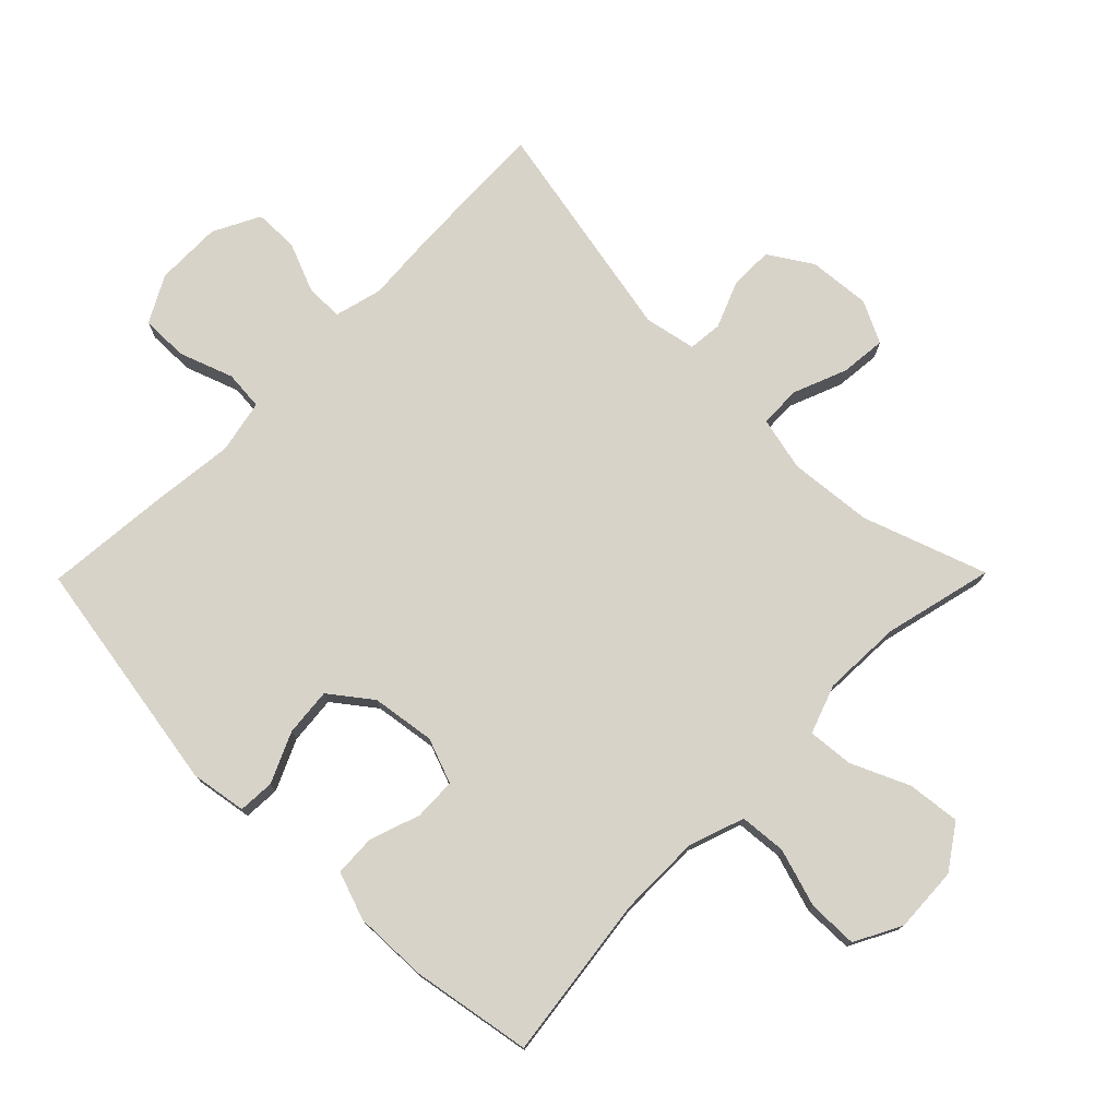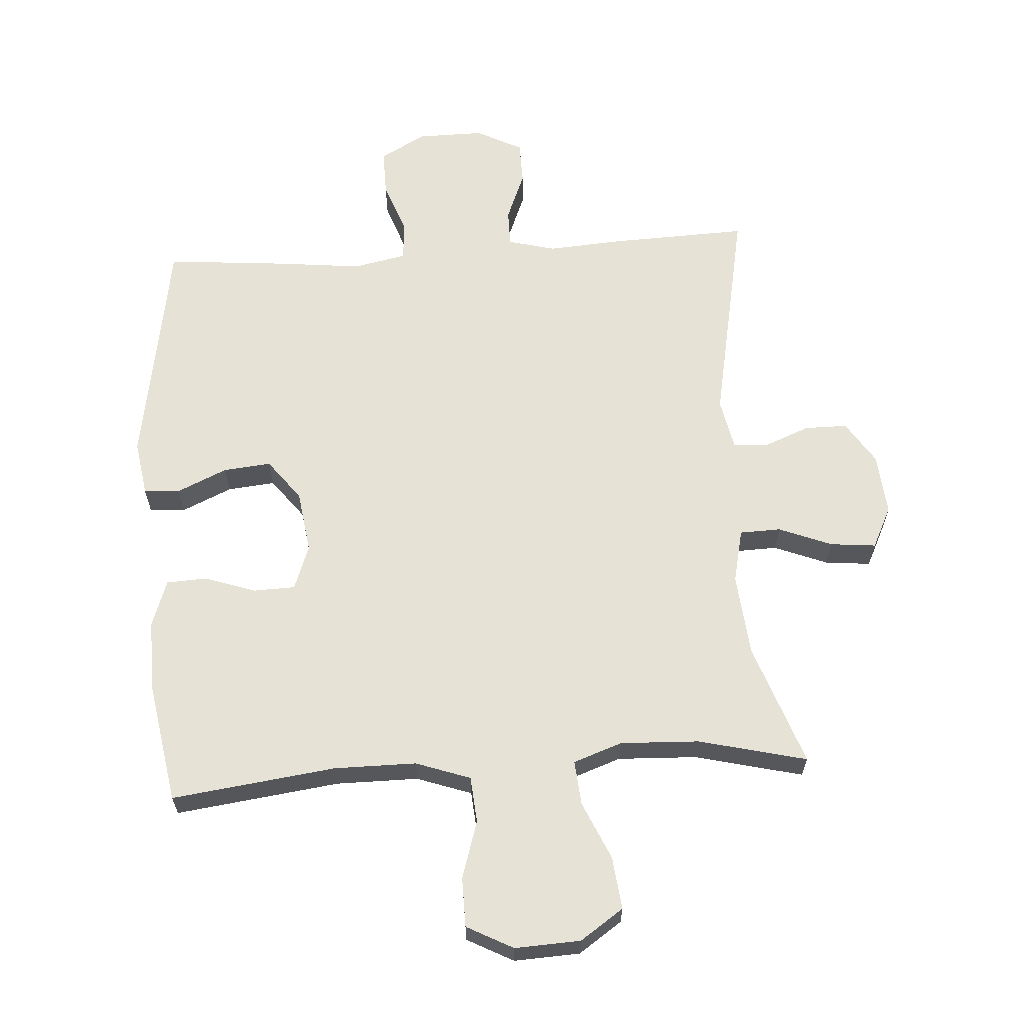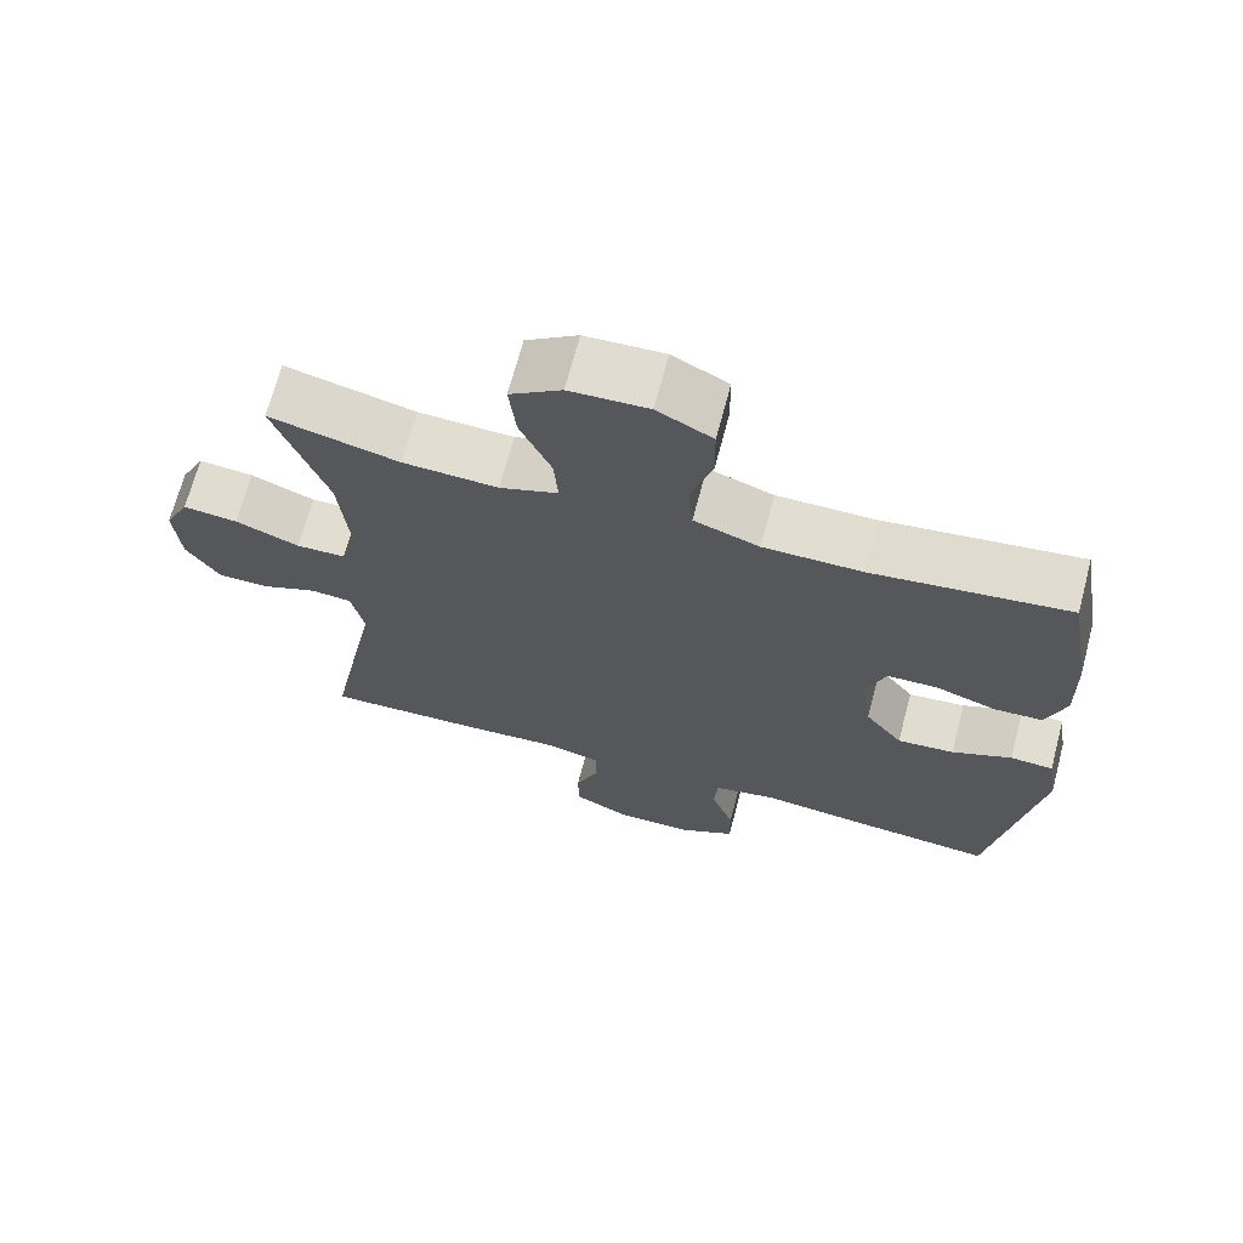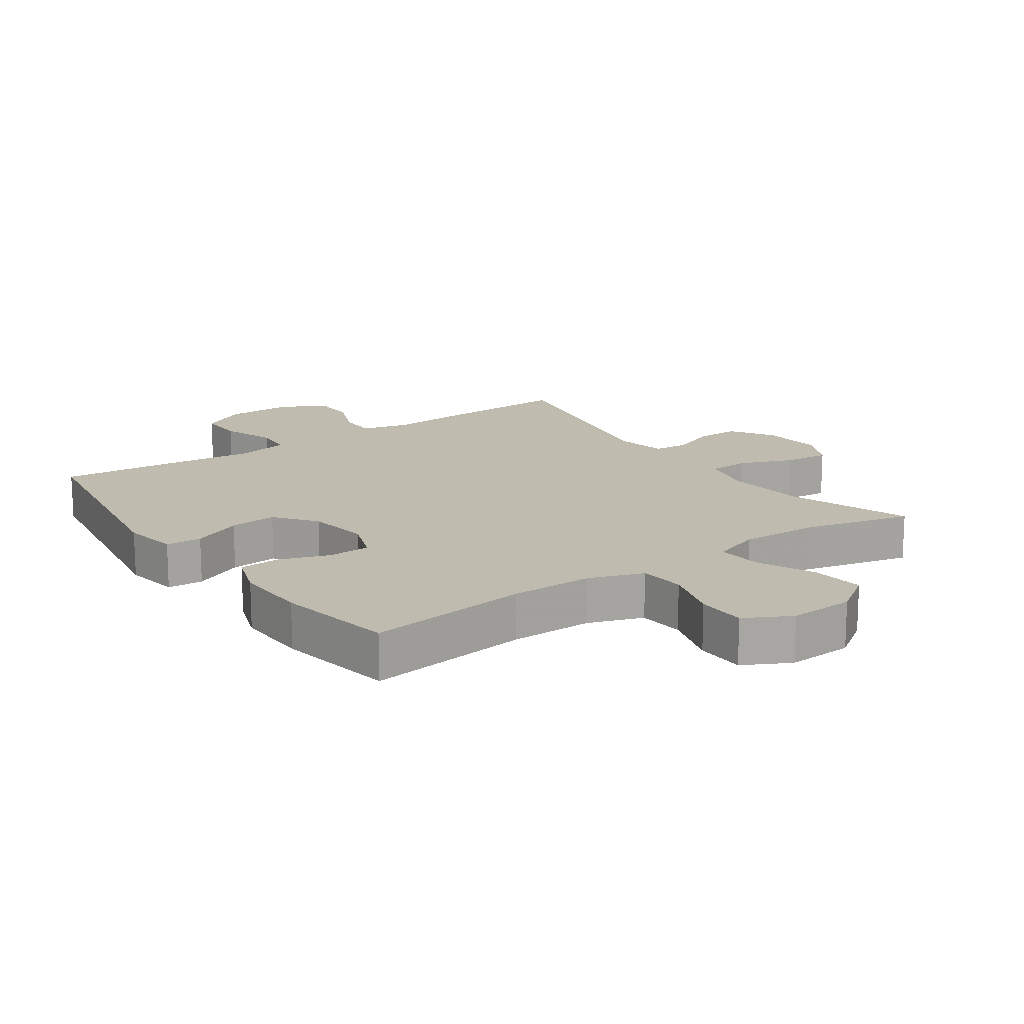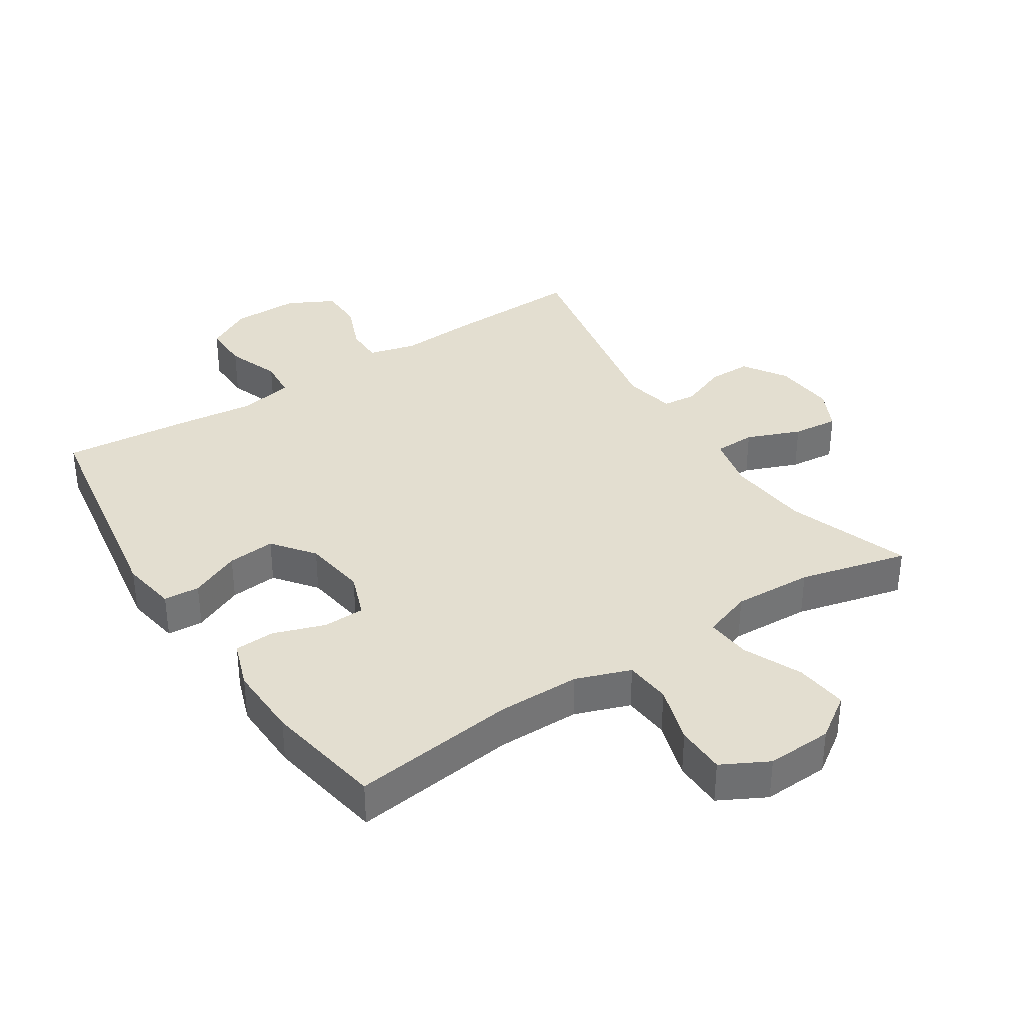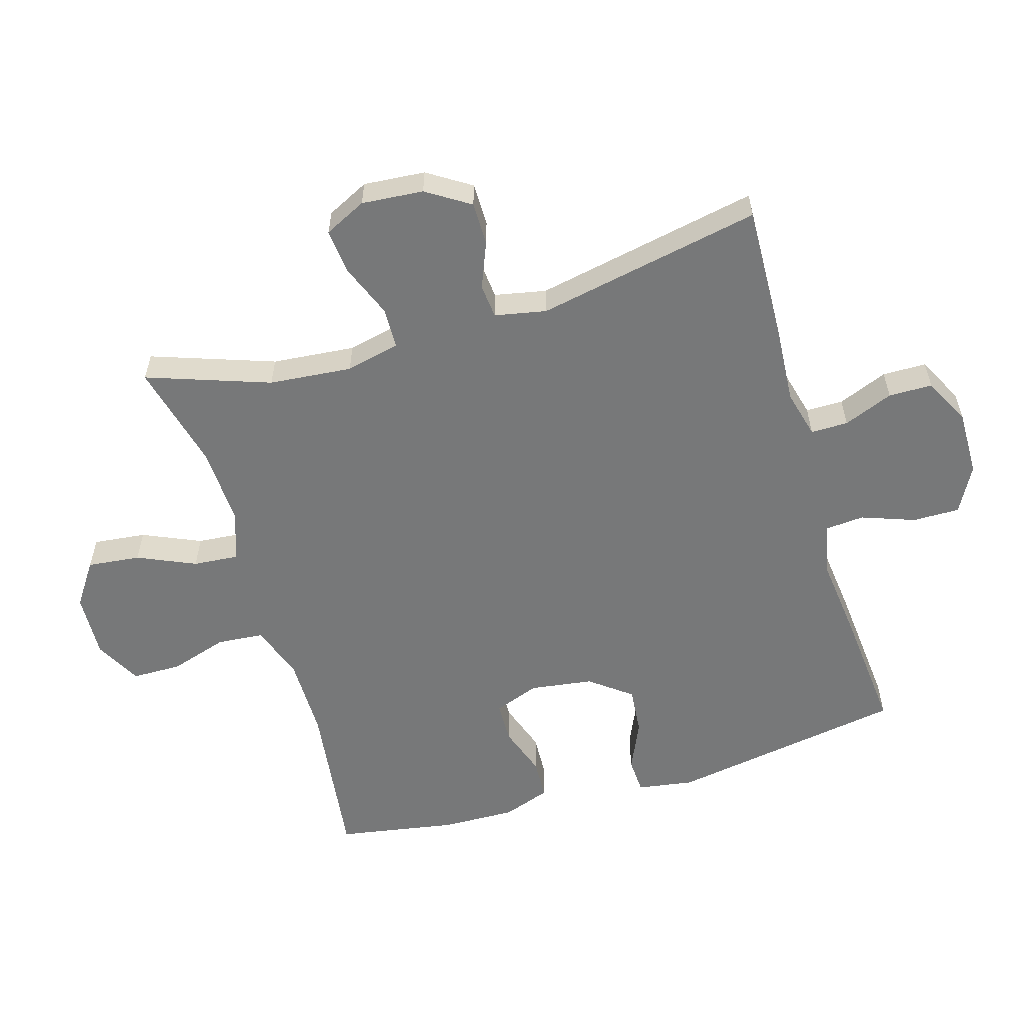
<metadata>
{"format":"obj","ext":"obj","renderer":"f3d","projection":"perspective","resolution":1024,"background":"white","views":[{"elev":76.0,"azim":-45.4,"up":"+Y"},{"elev":63.1,"azim":-3.7,"up":"+Y"},{"elev":68.7,"azim":-165.2,"up":"+Z"},{"elev":16.1,"azim":-35.1,"up":"+Y"},{"elev":35.8,"azim":-33.0,"up":"+Y"},{"elev":-57.3,"azim":106.6,"up":"+Y"}]}
</metadata>
<code>
v 0.5 0.07 -0.5
v 0.285 0.07 -0.492
v 0.169 0.07 -0.484
v 0.095 0.07 -0.503
v 0.095 0.07 -0.561
v 0.126 0.07 -0.638
v 0.125 0.07 -0.706
v 0.053 0.07 -0.743
v -0.05 0.07 -0.742
v -0.122 0.07 -0.703
v -0.121 0.07 -0.63
v -0.091 0.07 -0.547
v -0.096 0.07 -0.486
v -0.179 0.07 -0.469
v -0.306 0.07 -0.483
v -0.5 0.07 -0.5
v -0.561 0.07 -0.132
v -0.547 0.07 -0.045
v -0.491 0.07 -0.042
v -0.413 0.07 -0.077
v -0.339 0.07 -0.084
v -0.29 0.07 -0.02
v -0.276 0.07 0.078
v -0.302 0.07 0.148
v -0.367 0.07 0.15
v -0.446 0.07 0.123
v -0.509 0.07 0.126
v -0.535 0.07 0.2
v -0.532 0.07 0.315
v -0.5 0.07 0.5
v -0.245 0.07 0.467
v -0.117 0.07 0.467
v -0.032 0.07 0.497
v -0.026 0.07 0.569
v -0.054 0.07 0.659
v -0.053 0.07 0.736
v 0.019 0.07 0.774
v 0.121 0.07 0.769
v 0.188 0.07 0.723
v 0.179 0.07 0.641
v 0.139 0.07 0.551
v 0.133 0.07 0.481
v 0.209 0.07 0.454
v 0.332 0.07 0.459
v 0.5 0.07 0.5
v 0.433 0.07 0.309
v 0.421 0.07 0.18
v 0.44 0.07 0.096
v 0.504 0.07 0.094
v 0.587 0.07 0.127
v 0.658 0.07 0.134
v 0.69 0.07 0.069
v 0.682 0.07 -0.027
v 0.639 0.07 -0.094
v 0.572 0.07 -0.094
v 0.5 0.07 -0.065
v 0.447 0.07 -0.07
v 0.431 0.07 -0.15
v 0.5 0 -0.5
v 0.285 0 -0.492
v 0.169 0 -0.484
v 0.095 0 -0.503
v 0.095 0 -0.561
v 0.126 0 -0.638
v 0.125 0 -0.706
v 0.053 0 -0.743
v -0.05 0 -0.742
v -0.122 0 -0.703
v -0.121 0 -0.63
v -0.091 0 -0.547
v -0.096 0 -0.486
v -0.179 0 -0.469
v -0.306 0 -0.483
v -0.5 0 -0.5
v -0.561 0 -0.132
v -0.547 0 -0.045
v -0.491 0 -0.042
v -0.413 0 -0.077
v -0.339 0 -0.084
v -0.29 0 -0.02
v -0.276 0 0.078
v -0.302 0 0.148
v -0.367 0 0.15
v -0.446 0 0.123
v -0.509 0 0.126
v -0.535 0 0.2
v -0.532 0 0.315
v -0.5 0 0.5
v -0.245 0 0.467
v -0.117 0 0.467
v -0.032 0 0.497
v -0.026 0 0.569
v -0.054 0 0.659
v -0.053 0 0.736
v 0.019 0 0.774
v 0.121 0 0.769
v 0.188 0 0.723
v 0.179 0 0.641
v 0.139 0 0.551
v 0.133 0 0.481
v 0.209 0 0.454
v 0.332 0 0.459
v 0.5 0 0.5
v 0.433 0 0.309
v 0.421 0 0.18
v 0.44 0 0.096
v 0.504 0 0.094
v 0.587 0 0.127
v 0.658 0 0.134
v 0.69 0 0.069
v 0.682 0 -0.027
v 0.639 0 -0.094
v 0.572 0 -0.094
v 0.5 0 -0.065
v 0.447 0 -0.07
v 0.431 0 -0.15
f 53 54 55 56
f 53 56 57
f 52 53 57
f 49 50 51 52
f 48 49 52 57
f 47 48 57 58
f 44 45 46
f 43 44 46 47
f 42 43 47 58
f 38 39 40 41
f 38 41 42
f 37 38 42
f 34 35 36 37
f 33 34 37 42
f 32 33 42 58
f 28 29 30 31
f 25 26 27 28
f 24 25 28 31
f 23 24 31 32
f 17 18 19 20
f 17 20 21
f 14 15 16 17
f 13 14 17 21
f 9 10 11 12
f 9 12 13
f 8 9 13
f 5 6 7 8
f 4 5 8 13
f 3 4 13 21
f 22 23 32 58
f 3 21 22 58
f 1 2 3 58
f 114 113 112 111
f 115 114 111
f 115 111 110
f 110 109 108 107
f 115 110 107 106
f 116 115 106 105
f 104 103 102
f 105 104 102 101
f 116 105 101 100
f 99 98 97 96
f 100 99 96
f 100 96 95
f 95 94 93 92
f 100 95 92 91
f 116 100 91 90
f 89 88 87 86
f 86 85 84 83
f 89 86 83 82
f 90 89 82 81
f 78 77 76 75
f 79 78 75
f 75 74 73 72
f 79 75 72 71
f 70 69 68 67
f 71 70 67
f 71 67 66
f 66 65 64 63
f 71 66 63 62
f 79 71 62 61
f 116 90 81 80
f 116 80 79 61
f 116 61 60 59
f 1 59 60 2
f 2 60 61 3
f 3 61 62 4
f 4 62 63 5
f 5 63 64 6
f 6 64 65 7
f 7 65 66 8
f 8 66 67 9
f 9 67 68 10
f 10 68 69 11
f 11 69 70 12
f 12 70 71 13
f 13 71 72 14
f 14 72 73 15
f 15 73 74 16
f 16 74 75 17
f 17 75 76 18
f 18 76 77 19
f 19 77 78 20
f 20 78 79 21
f 21 79 80 22
f 22 80 81 23
f 23 81 82 24
f 24 82 83 25
f 25 83 84 26
f 26 84 85 27
f 27 85 86 28
f 28 86 87 29
f 29 87 88 30
f 30 88 89 31
f 31 89 90 32
f 32 90 91 33
f 33 91 92 34
f 34 92 93 35
f 35 93 94 36
f 36 94 95 37
f 37 95 96 38
f 38 96 97 39
f 39 97 98 40
f 40 98 99 41
f 41 99 100 42
f 42 100 101 43
f 43 101 102 44
f 44 102 103 45
f 45 103 104 46
f 46 104 105 47
f 47 105 106 48
f 48 106 107 49
f 49 107 108 50
f 50 108 109 51
f 51 109 110 52
f 52 110 111 53
f 53 111 112 54
f 54 112 113 55
f 55 113 114 56
f 56 114 115 57
f 57 115 116 58
f 58 116 59 1

</code>
